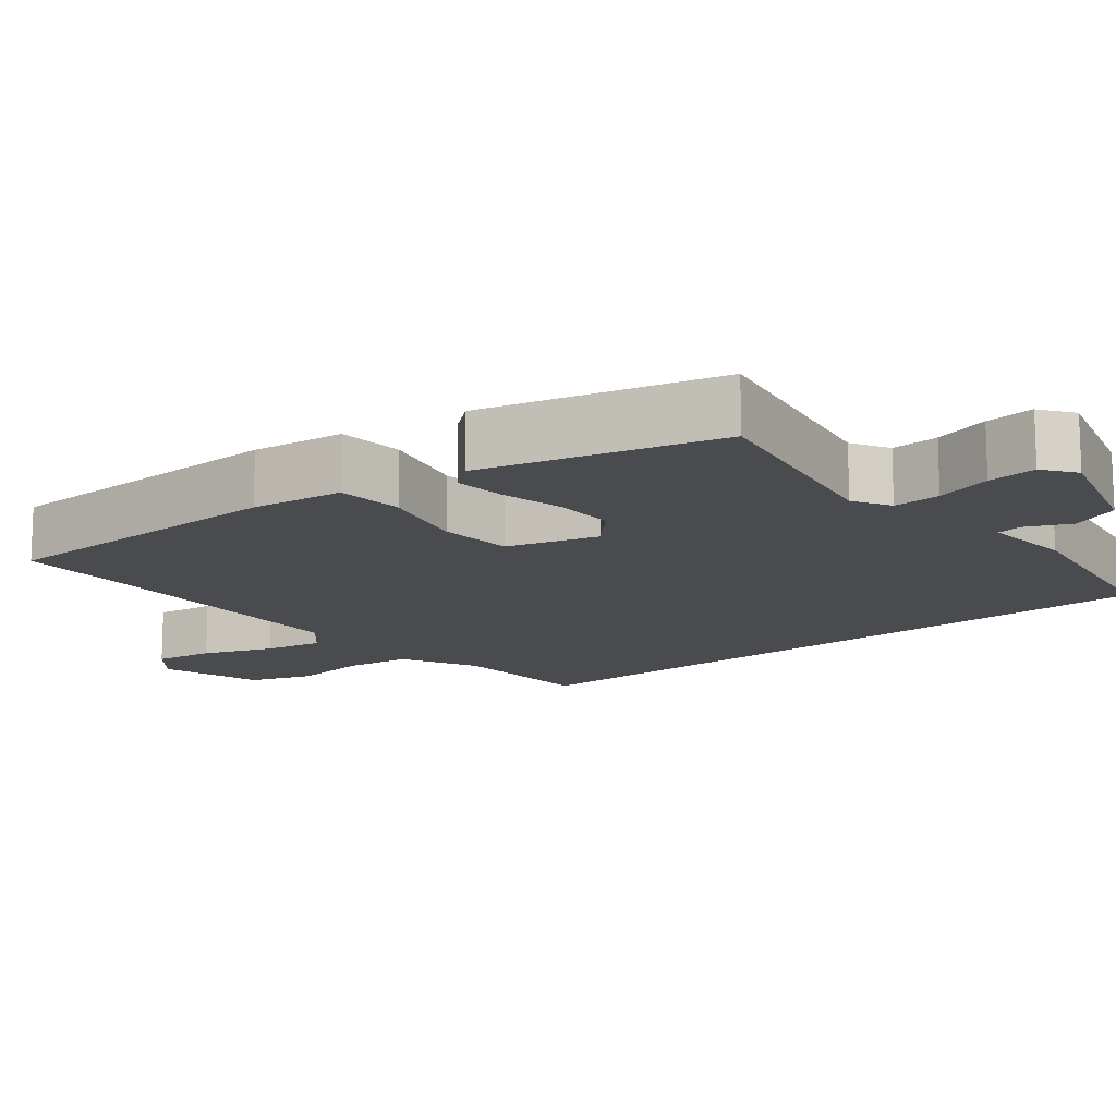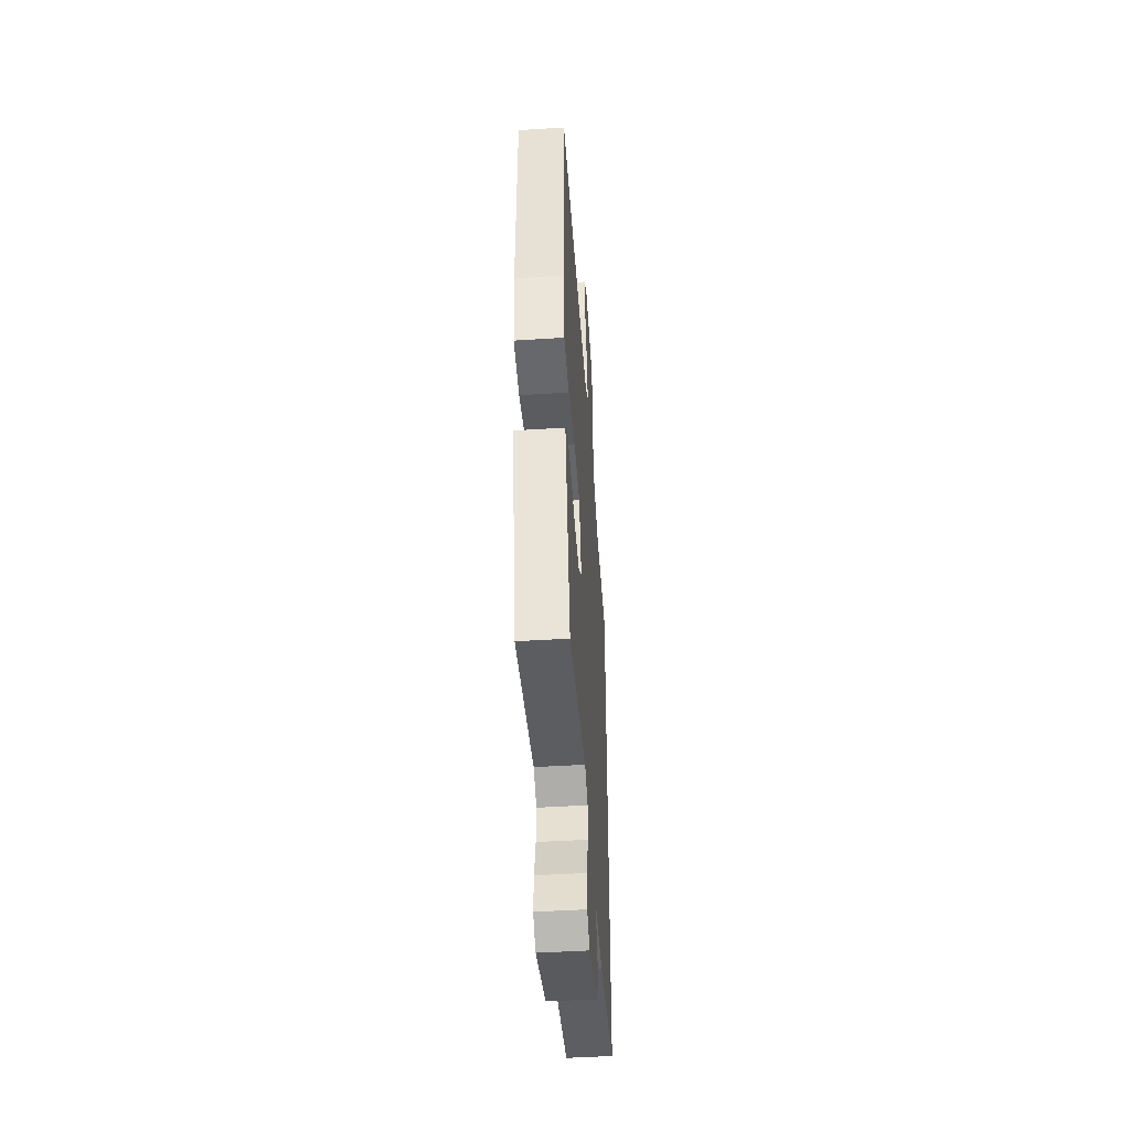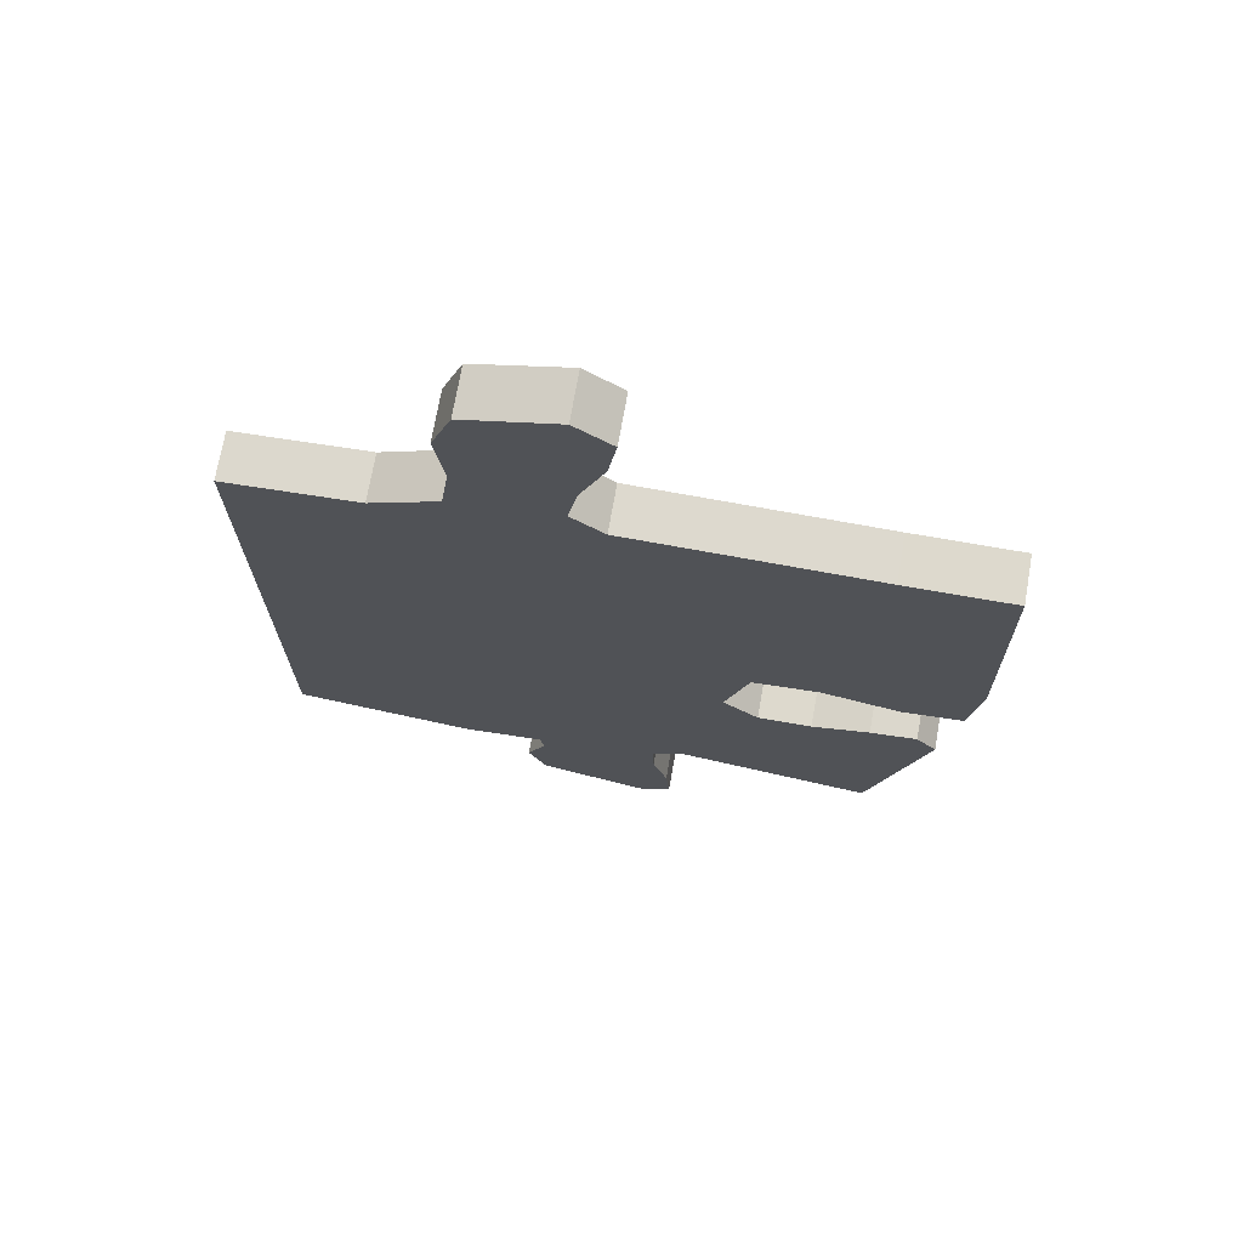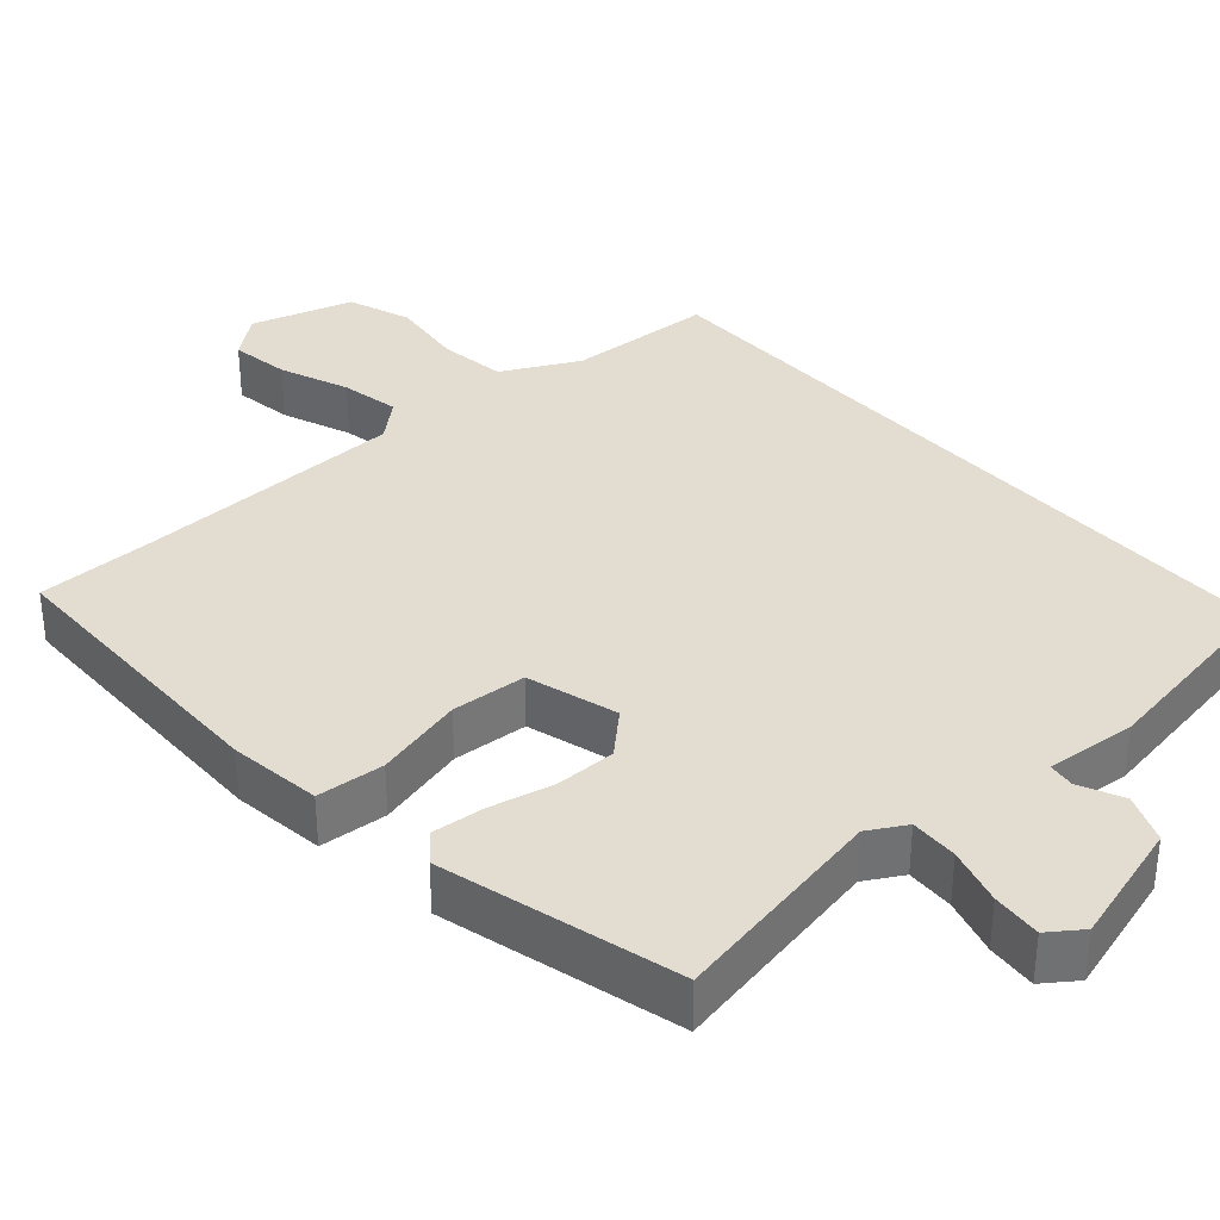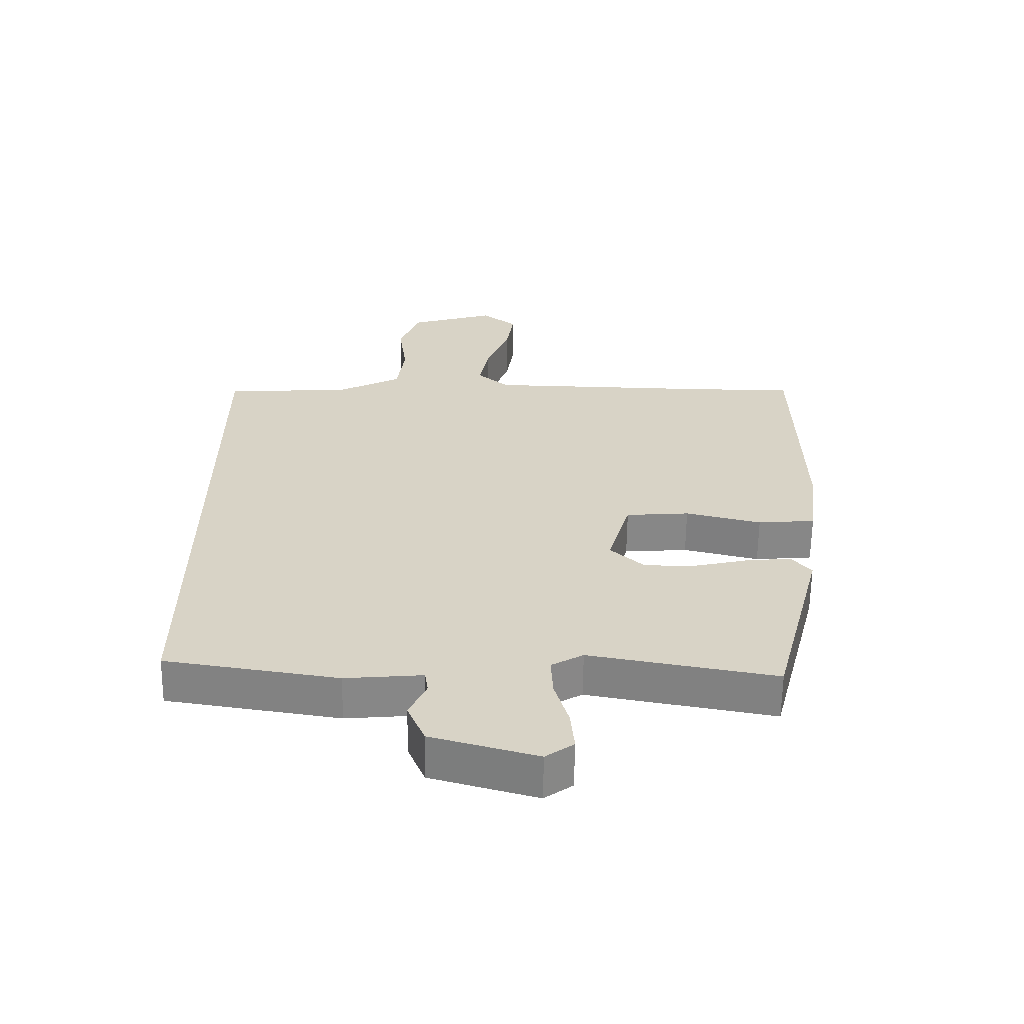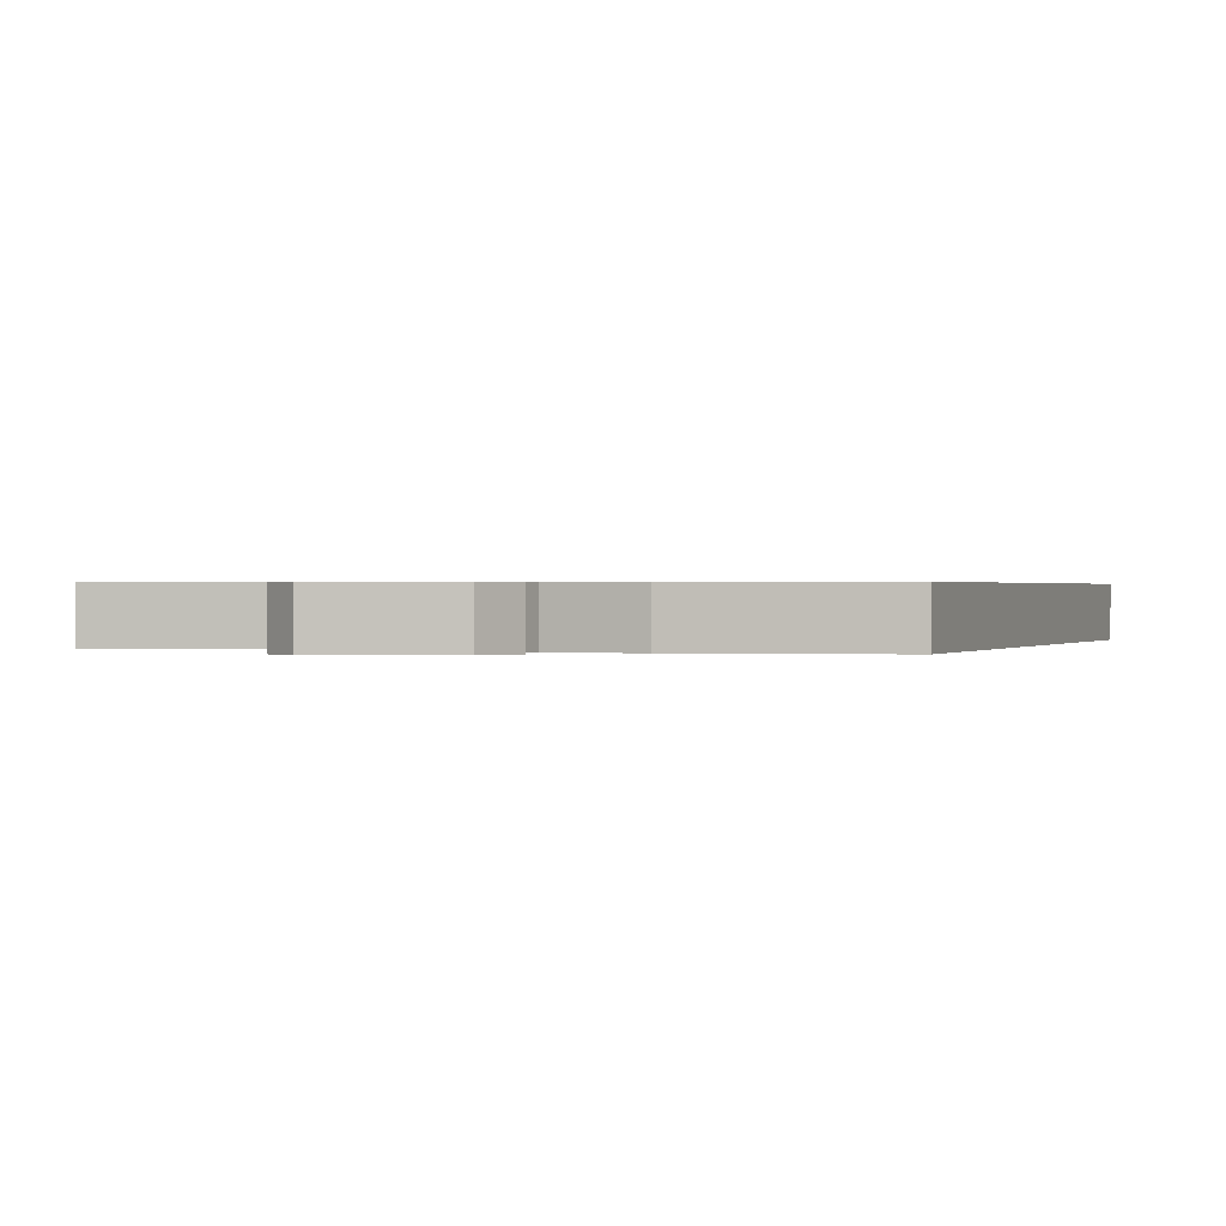
<metadata>
{"format":"obj","ext":"obj","renderer":"f3d","projection":"perspective","resolution":1024,"background":"white","views":[{"elev":-14.2,"azim":128.8,"up":"+Y"},{"elev":-47.4,"azim":94.1,"up":"+Z"},{"elev":71.9,"azim":10.0,"up":"+Z"},{"elev":35.2,"azim":138.2,"up":"+Y"},{"elev":-62.1,"azim":-0.8,"up":"+Z"},{"elev":0.4,"azim":-160.5,"up":"+Y"}]}
</metadata>
<code>
v 0.417 0.07 -0.51
v 0.125 0.07 -0.457
v 0.075 0.07 -0.486
v 0.078 0.07 -0.55
v 0.1 0.07 -0.626
v 0.106 0.07 -0.692
v 0.062 0.07 -0.724
v -0.104 0.07 -0.677
v -0.131 0.07 -0.612
v -0.104 0.07 -0.553
v -0.109 0.07 -0.518
v -0.23 0.07 -0.529
v -0.5 0.07 -0.487
v -0.5 0.07 0.465
v -0.303 0.07 0.476
v -0.201 0.07 0.529
v -0.189 0.07 0.619
v -0.202 0.07 0.72
v -0.172 0.07 0.805
v -0.035 0.07 0.847
v 0.02 0.07 0.803
v 0.008 0.07 0.723
v -0.028 0.07 0.63
v -0.043 0.07 0.551
v 0.007 0.07 0.508
v 0.371 0.07 0.5
v 0.53 0.07 0.5
v 0.537 0.07 0.101
v 0.521 0.07 -0.023
v 0.431 0.07 -0.031
v 0.312 0.07 -0.002
v 0.212 0.07 -0.01
v 0.177 0.07 -0.132
v 0.231 0.07 -0.182
v 0.312 0.07 -0.181
v 0.398 0.07 -0.161
v 0.468 0.07 -0.154
v 0.499 0.07 -0.192
v 0.417 0 -0.51
v 0.125 0 -0.457
v 0.075 0 -0.486
v 0.078 0 -0.55
v 0.1 0 -0.626
v 0.106 0 -0.692
v 0.062 0 -0.724
v -0.104 0 -0.677
v -0.131 0 -0.612
v -0.104 0 -0.553
v -0.109 0 -0.518
v -0.23 0 -0.529
v -0.5 0 -0.487
v -0.5 0 0.465
v -0.303 0 0.476
v -0.201 0 0.529
v -0.189 0 0.619
v -0.202 0 0.72
v -0.172 0 0.805
v -0.035 0 0.847
v 0.02 0 0.803
v 0.008 0 0.723
v -0.028 0 0.63
v -0.043 0 0.551
v 0.007 0 0.508
v 0.371 0 0.5
v 0.53 0 0.5
v 0.537 0 0.101
v 0.521 0 -0.023
v 0.431 0 -0.031
v 0.312 0 -0.002
v 0.212 0 -0.01
v 0.177 0 -0.132
v 0.231 0 -0.182
v 0.312 0 -0.181
v 0.398 0 -0.161
v 0.468 0 -0.154
v 0.499 0 -0.192
f 38 1 2
f 37 38 2
f 36 37 2
f 35 36 2
f 34 35 2 3
f 33 34 3
f 32 33 3
f 29 30 31
f 28 29 31
f 27 28 31
f 26 27 31
f 25 26 31 32
f 24 25 32 3
f 21 22 23
f 20 21 23
f 19 20 23
f 18 19 23
f 17 18 23
f 16 17 23 24
f 24 3 4
f 16 24 4
f 15 16 4
f 13 14 15
f 12 13 15
f 11 12 15
f 8 9 10
f 7 8 10
f 6 7 10
f 5 6 10
f 4 5 10
f 4 10 11
f 4 11 15
f 40 39 76
f 40 76 75
f 40 75 74
f 40 74 73
f 41 40 73 72
f 41 72 71
f 41 71 70
f 69 68 67
f 69 67 66
f 69 66 65
f 69 65 64
f 70 69 64 63
f 41 70 63 62
f 61 60 59
f 61 59 58
f 61 58 57
f 61 57 56
f 61 56 55
f 62 61 55 54
f 42 41 62
f 42 62 54
f 42 54 53
f 53 52 51
f 53 51 50
f 53 50 49
f 48 47 46
f 48 46 45
f 48 45 44
f 48 44 43
f 48 43 42
f 49 48 42
f 53 49 42
f 1 39 40 2
f 2 40 41 3
f 3 41 42 4
f 4 42 43 5
f 5 43 44 6
f 6 44 45 7
f 7 45 46 8
f 8 46 47 9
f 9 47 48 10
f 10 48 49 11
f 11 49 50 12
f 12 50 51 13
f 13 51 52 14
f 14 52 53 15
f 15 53 54 16
f 16 54 55 17
f 17 55 56 18
f 18 56 57 19
f 19 57 58 20
f 20 58 59 21
f 21 59 60 22
f 22 60 61 23
f 23 61 62 24
f 24 62 63 25
f 25 63 64 26
f 26 64 65 27
f 27 65 66 28
f 28 66 67 29
f 29 67 68 30
f 30 68 69 31
f 31 69 70 32
f 32 70 71 33
f 33 71 72 34
f 34 72 73 35
f 35 73 74 36
f 36 74 75 37
f 37 75 76 38
f 38 76 39 1

</code>
